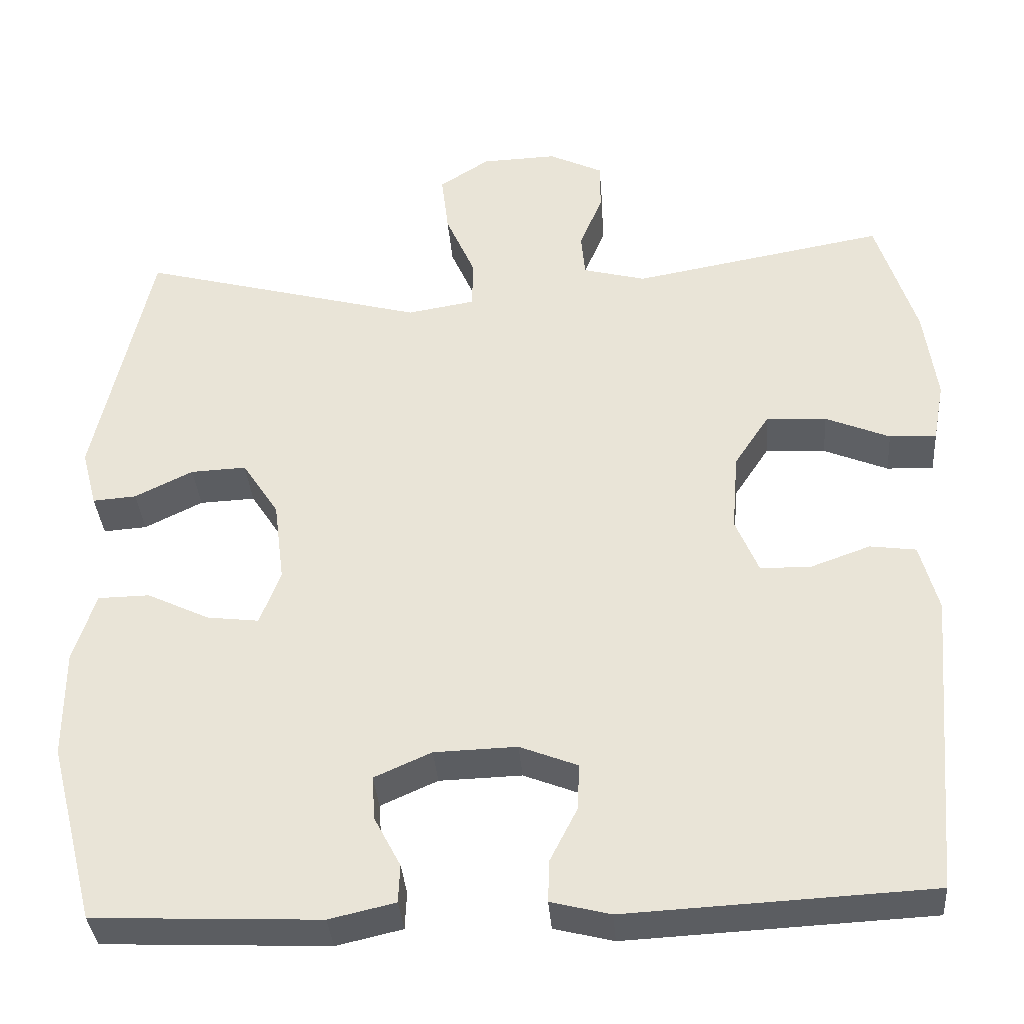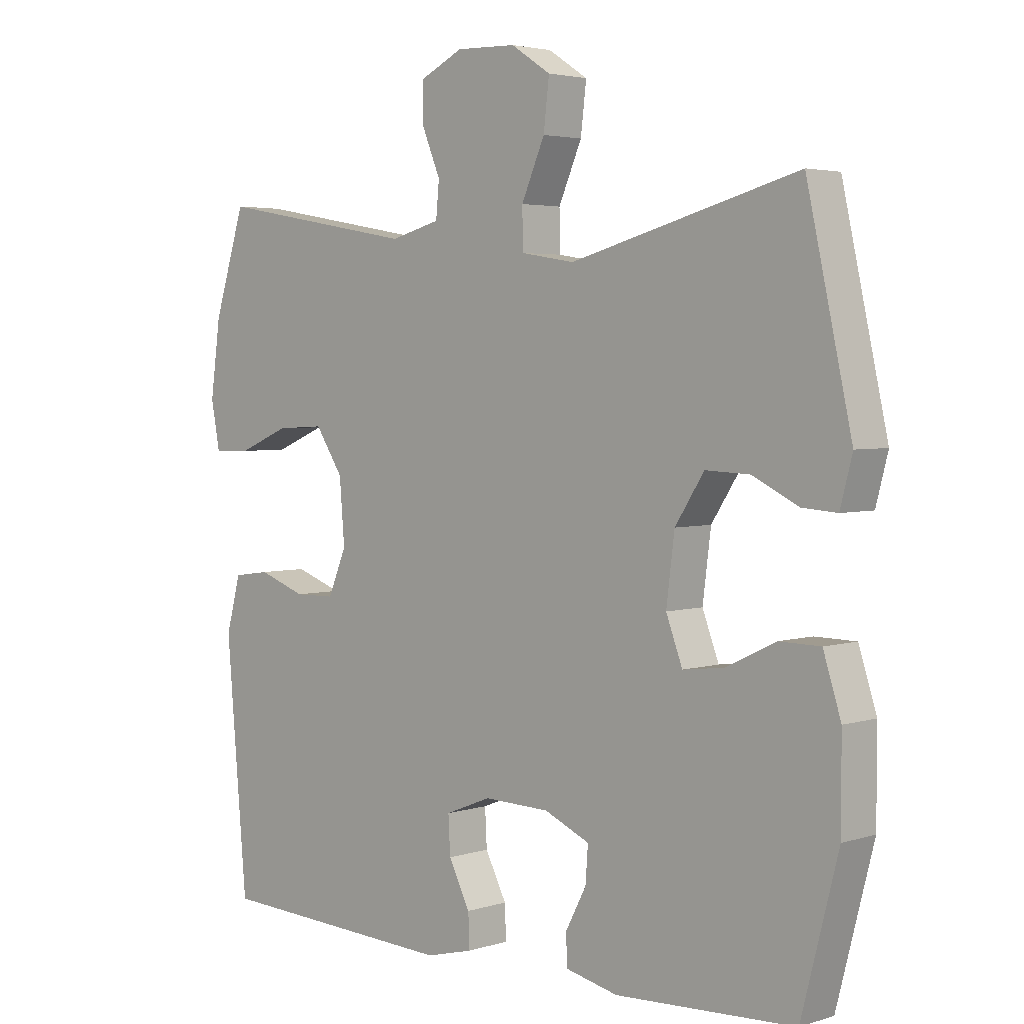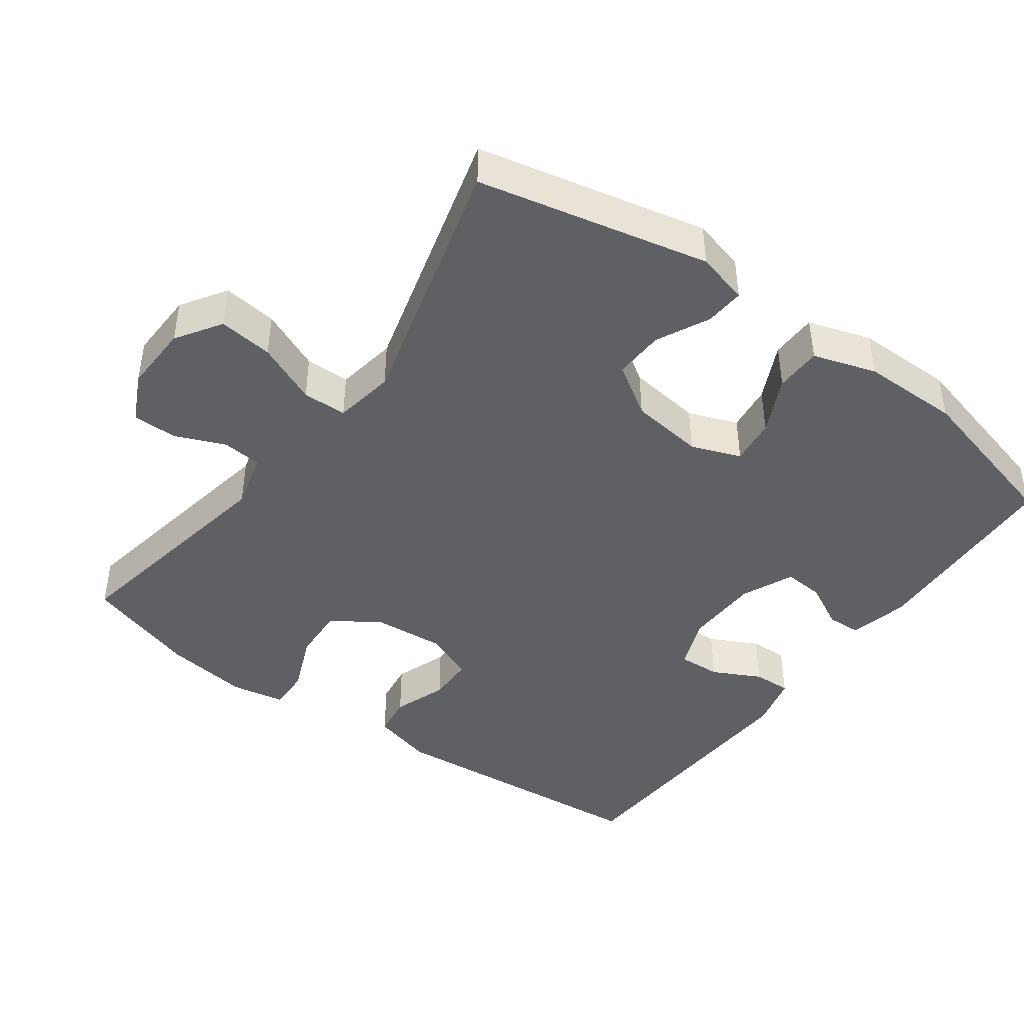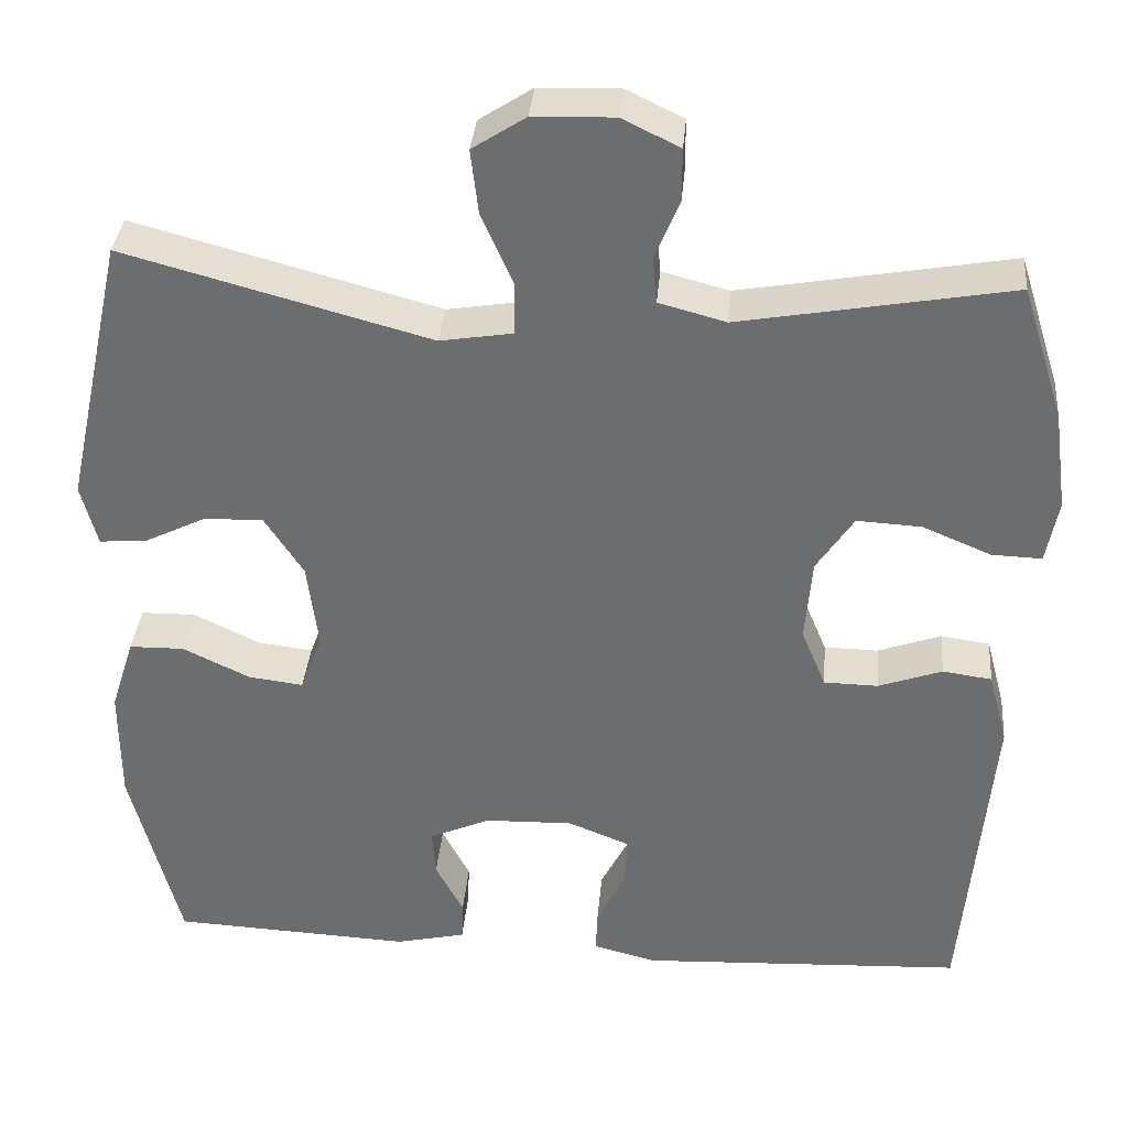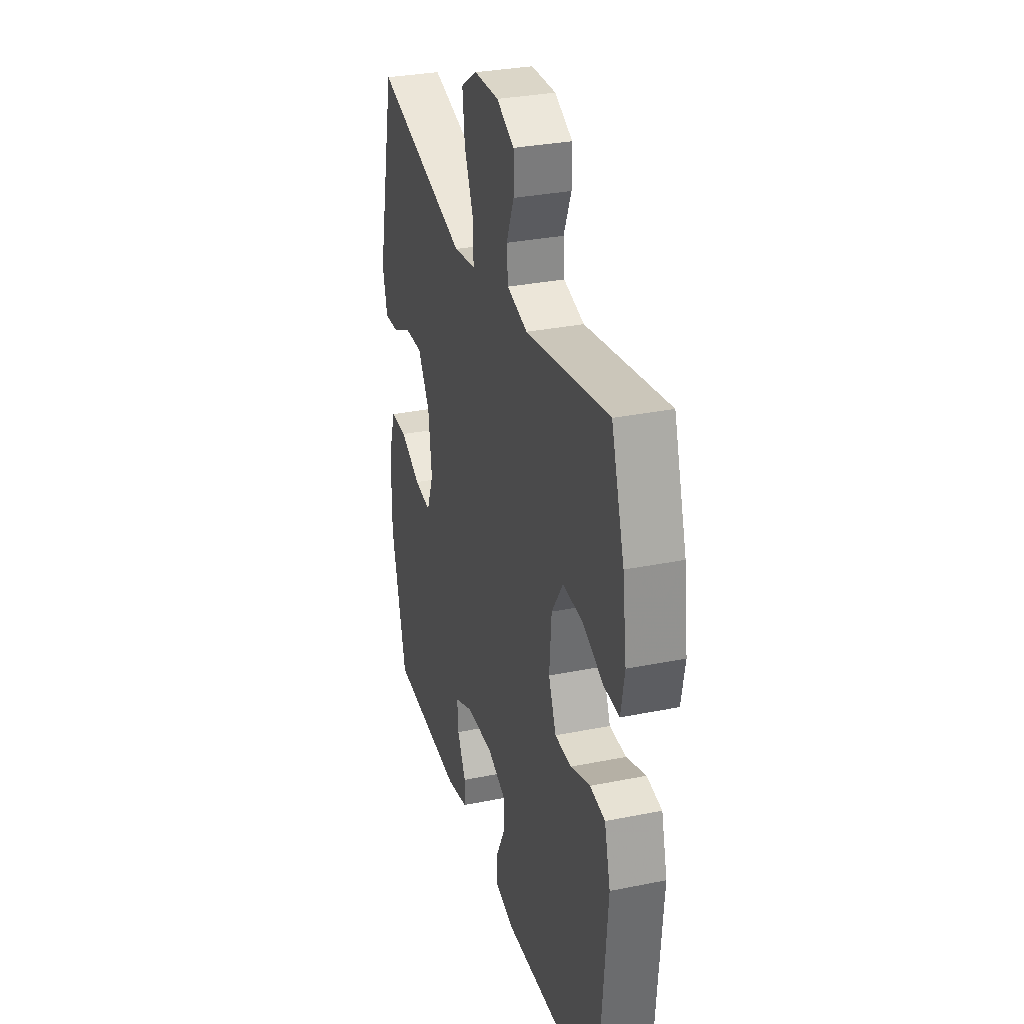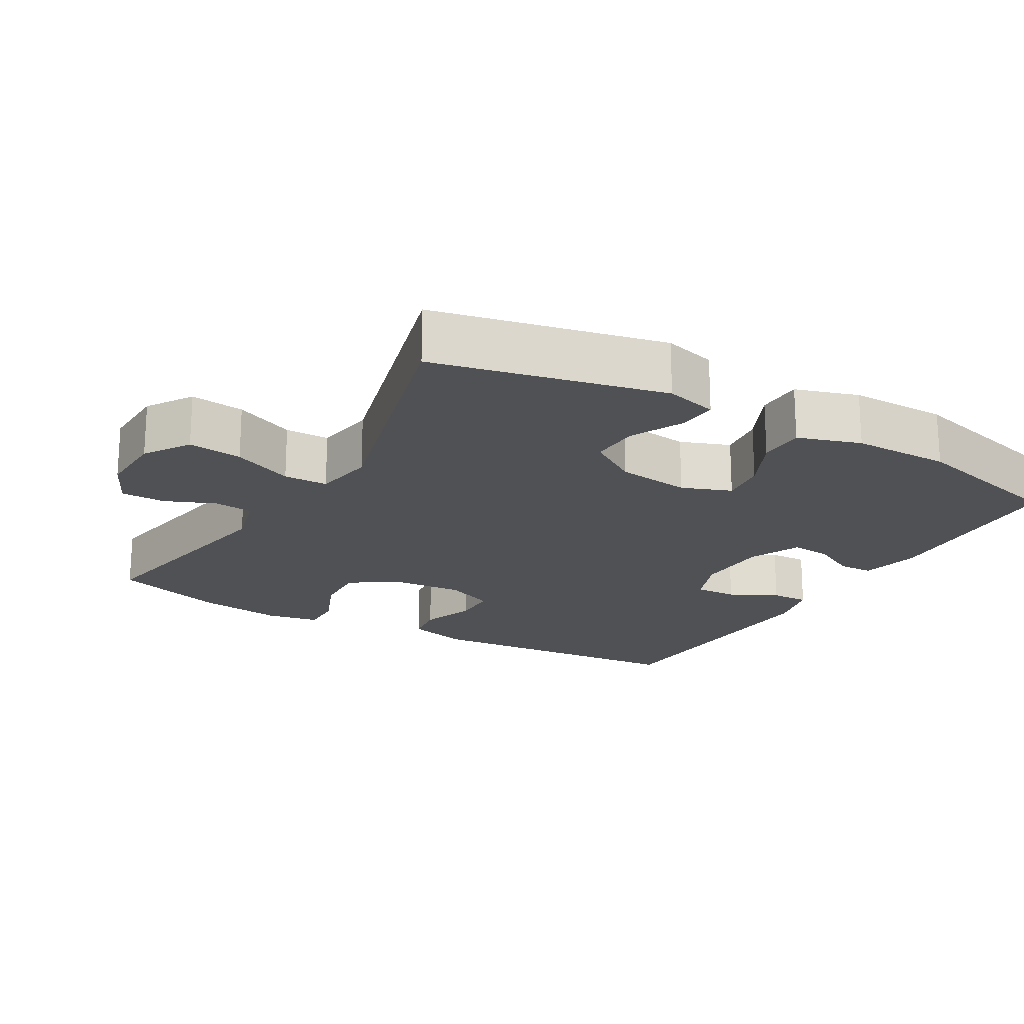
<metadata>
{"format":"obj","ext":"obj","renderer":"f3d","projection":"perspective","resolution":1024,"background":"white","views":[{"elev":-35.7,"azim":-175.6,"up":"+Z"},{"elev":3.5,"azim":43.6,"up":"+Z"},{"elev":-43.7,"azim":53.9,"up":"+Y"},{"elev":35.4,"azim":-175.0,"up":"+Z"},{"elev":31.5,"azim":-106.0,"up":"+Z"},{"elev":-19.8,"azim":59.8,"up":"+Y"}]}
</metadata>
<code>
v -0.5 0.07 -0.5
v -0.533 0.07 -0.115
v -0.51 0.07 -0.029
v -0.452 0.07 -0.021
v -0.377 0.07 -0.048
v -0.313 0.07 -0.047
v -0.284 0.07 0.023
v -0.292 0.07 0.122
v -0.336 0.07 0.189
v -0.412 0.07 0.185
v -0.493 0.07 0.151
v -0.552 0.07 0.149
v -0.566 0.07 0.224
v -0.55 0.07 0.342
v -0.5 0.07 0.5
v -0.181 0.07 0.443
v -0.102 0.07 0.464
v -0.097 0.07 0.519
v -0.126 0.07 0.589
v -0.126 0.07 0.651
v -0.058 0.07 0.684
v 0.037 0.07 0.681
v 0.1 0.07 0.64
v 0.091 0.07 0.564
v 0.054 0.07 0.479
v 0.055 0.07 0.417
v 0.14 0.07 0.403
v 0.5 0.07 0.5
v 0.571 0.07 0.179
v 0.552 0.07 0.106
v 0.497 0.07 0.11
v 0.424 0.07 0.146
v 0.354 0.07 0.149
v 0.308 0.07 0.078
v 0.295 0.07 -0.025
v 0.321 0.07 -0.094
v 0.386 0.07 -0.086
v 0.465 0.07 -0.048
v 0.53 0.07 -0.049
v 0.558 0.07 -0.137
v 0.558 0.07 -0.274
v 0.5 0.07 -0.5
v 0.216 0.07 -0.513
v 0.133 0.07 -0.494
v 0.131 0.07 -0.446
v 0.164 0.07 -0.383
v 0.168 0.07 -0.327
v 0.096 0.07 -0.295
v -0.008 0.07 -0.292
v -0.081 0.07 -0.321
v -0.078 0.07 -0.38
v -0.044 0.07 -0.447
v -0.042 0.07 -0.5
v -0.117 0.07 -0.519
v -0.5 0 -0.5
v -0.533 0 -0.115
v -0.51 0 -0.029
v -0.452 0 -0.021
v -0.377 0 -0.048
v -0.313 0 -0.047
v -0.284 0 0.023
v -0.292 0 0.122
v -0.336 0 0.189
v -0.412 0 0.185
v -0.493 0 0.151
v -0.552 0 0.149
v -0.566 0 0.224
v -0.55 0 0.342
v -0.5 0 0.5
v -0.181 0 0.443
v -0.102 0 0.464
v -0.097 0 0.519
v -0.126 0 0.589
v -0.126 0 0.651
v -0.058 0 0.684
v 0.037 0 0.681
v 0.1 0 0.64
v 0.091 0 0.564
v 0.054 0 0.479
v 0.055 0 0.417
v 0.14 0 0.403
v 0.5 0 0.5
v 0.571 0 0.179
v 0.552 0 0.106
v 0.497 0 0.11
v 0.424 0 0.146
v 0.354 0 0.149
v 0.308 0 0.078
v 0.295 0 -0.025
v 0.321 0 -0.094
v 0.386 0 -0.086
v 0.465 0 -0.048
v 0.53 0 -0.049
v 0.558 0 -0.137
v 0.558 0 -0.274
v 0.5 0 -0.5
v 0.216 0 -0.513
v 0.133 0 -0.494
v 0.131 0 -0.446
v 0.164 0 -0.383
v 0.168 0 -0.327
v 0.096 0 -0.295
v -0.008 0 -0.292
v -0.081 0 -0.321
v -0.078 0 -0.38
v -0.044 0 -0.447
v -0.042 0 -0.5
v -0.117 0 -0.519
f 51 52 53 54
f 50 51 54 1
f 43 44 45 46
f 43 46 47
f 42 43 47
f 41 42 47
f 40 41 47 48
f 37 38 39 40
f 36 37 40 48
f 29 30 31 32
f 27 28 29 32
f 26 27 32 33
f 22 23 24 25
f 22 25 26
f 21 22 26
f 18 19 20 21
f 17 18 21 26
f 16 17 26 33
f 10 11 12 13
f 9 10 13 14
f 2 3 4 5
f 50 1 2 5
f 49 50 5 6
f 35 36 48 49
f 34 35 49 6
f 9 14 15 16
f 8 9 16 33
f 7 8 33 34
f 6 7 34
f 108 107 106 105
f 55 108 105 104
f 100 99 98 97
f 101 100 97
f 101 97 96
f 101 96 95
f 102 101 95 94
f 94 93 92 91
f 102 94 91 90
f 86 85 84 83
f 86 83 82 81
f 87 86 81 80
f 79 78 77 76
f 80 79 76
f 80 76 75
f 75 74 73 72
f 80 75 72 71
f 87 80 71 70
f 67 66 65 64
f 68 67 64 63
f 59 58 57 56
f 59 56 55 104
f 60 59 104 103
f 103 102 90 89
f 60 103 89 88
f 70 69 68 63
f 87 70 63 62
f 88 87 62 61
f 88 61 60
f 1 55 56 2
f 2 56 57 3
f 3 57 58 4
f 4 58 59 5
f 5 59 60 6
f 6 60 61 7
f 7 61 62 8
f 8 62 63 9
f 9 63 64 10
f 10 64 65 11
f 11 65 66 12
f 12 66 67 13
f 13 67 68 14
f 14 68 69 15
f 15 69 70 16
f 16 70 71 17
f 17 71 72 18
f 18 72 73 19
f 19 73 74 20
f 20 74 75 21
f 21 75 76 22
f 22 76 77 23
f 23 77 78 24
f 24 78 79 25
f 25 79 80 26
f 26 80 81 27
f 27 81 82 28
f 28 82 83 29
f 29 83 84 30
f 30 84 85 31
f 31 85 86 32
f 32 86 87 33
f 33 87 88 34
f 34 88 89 35
f 35 89 90 36
f 36 90 91 37
f 37 91 92 38
f 38 92 93 39
f 39 93 94 40
f 40 94 95 41
f 41 95 96 42
f 42 96 97 43
f 43 97 98 44
f 44 98 99 45
f 45 99 100 46
f 46 100 101 47
f 47 101 102 48
f 48 102 103 49
f 49 103 104 50
f 50 104 105 51
f 51 105 106 52
f 52 106 107 53
f 53 107 108 54
f 54 108 55 1

</code>
